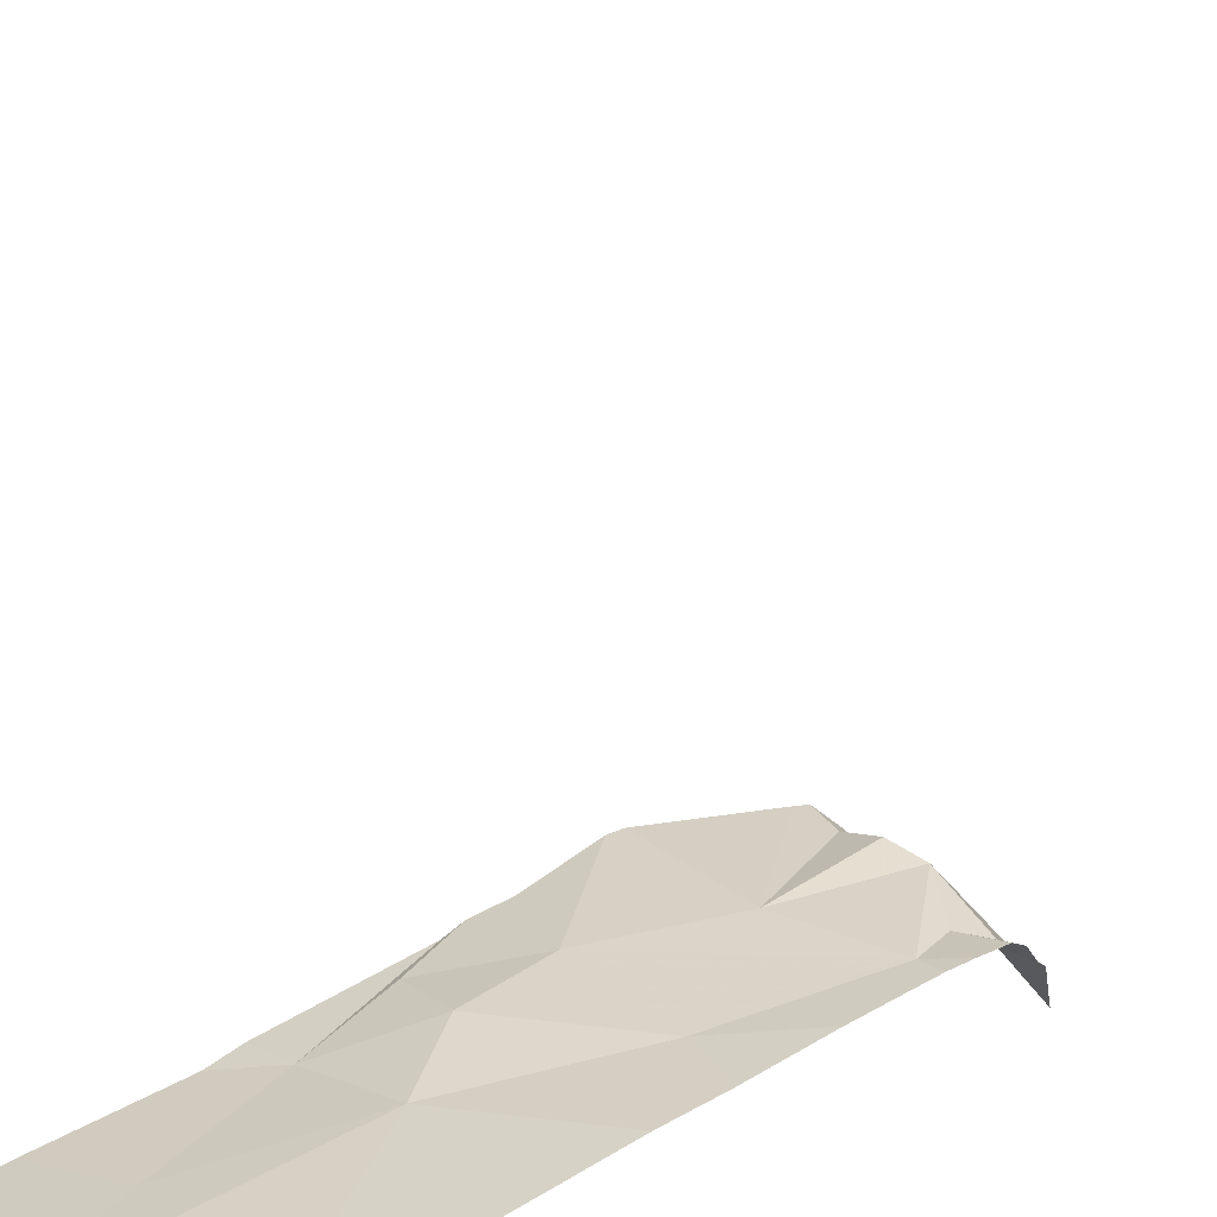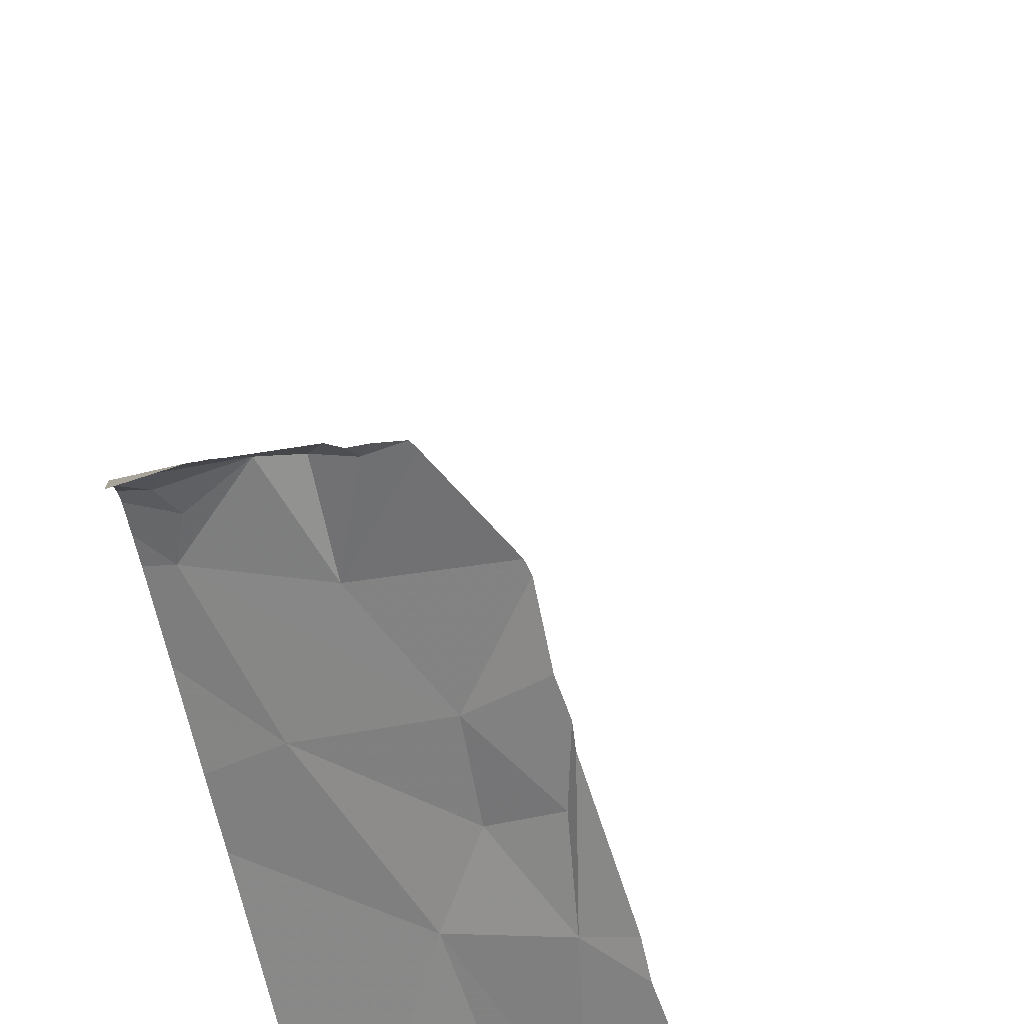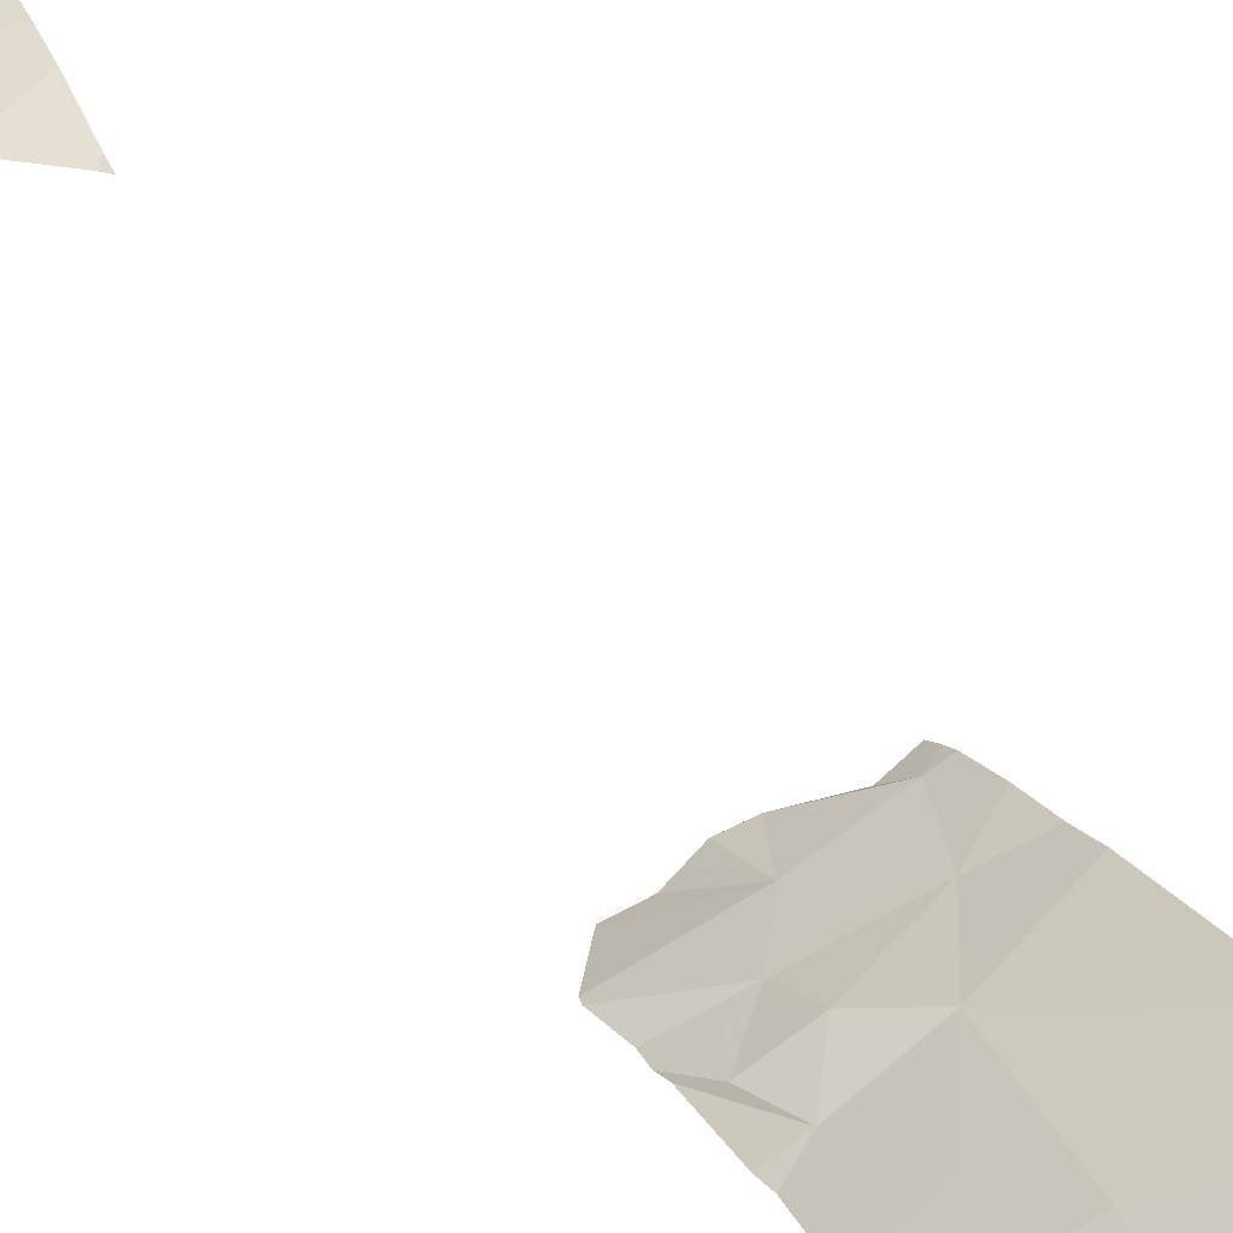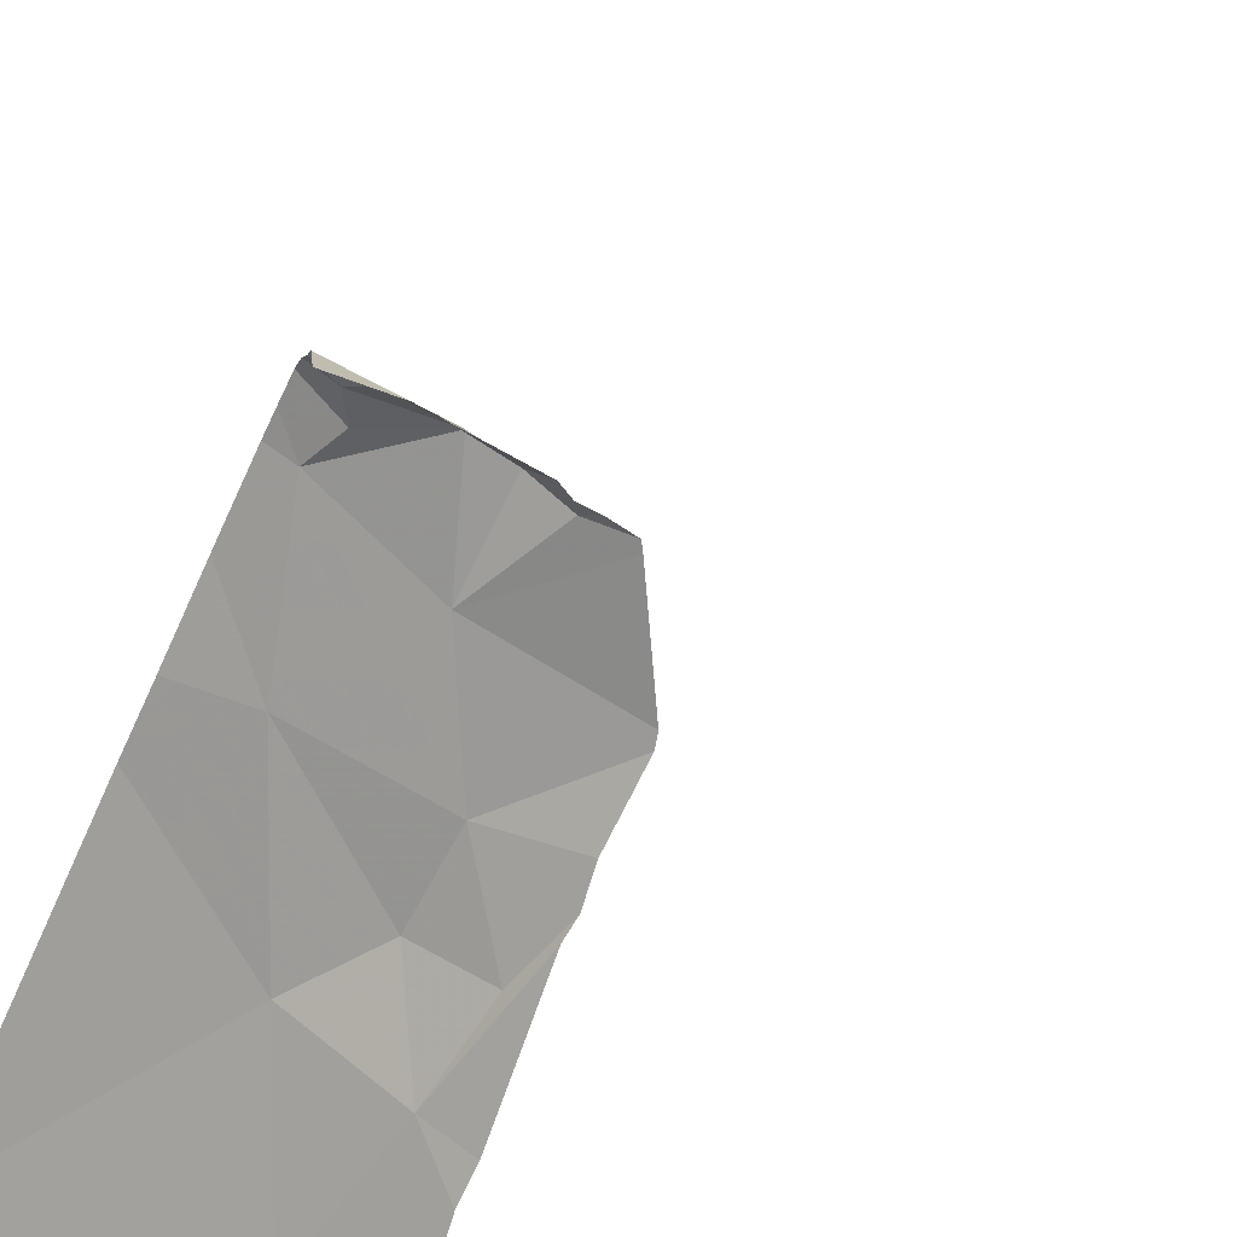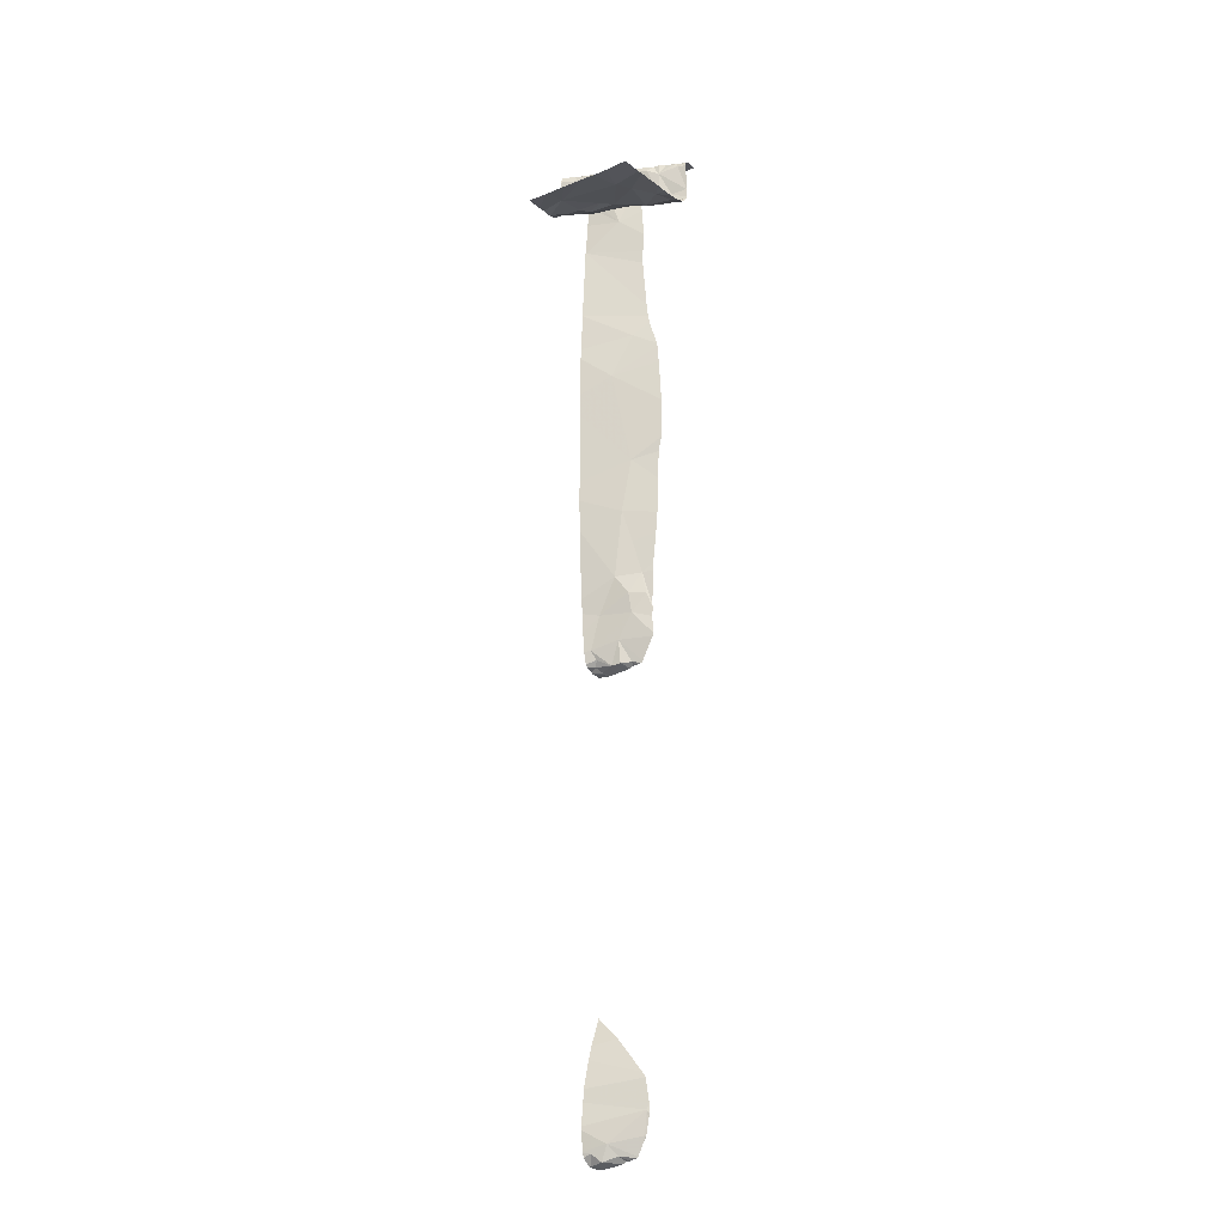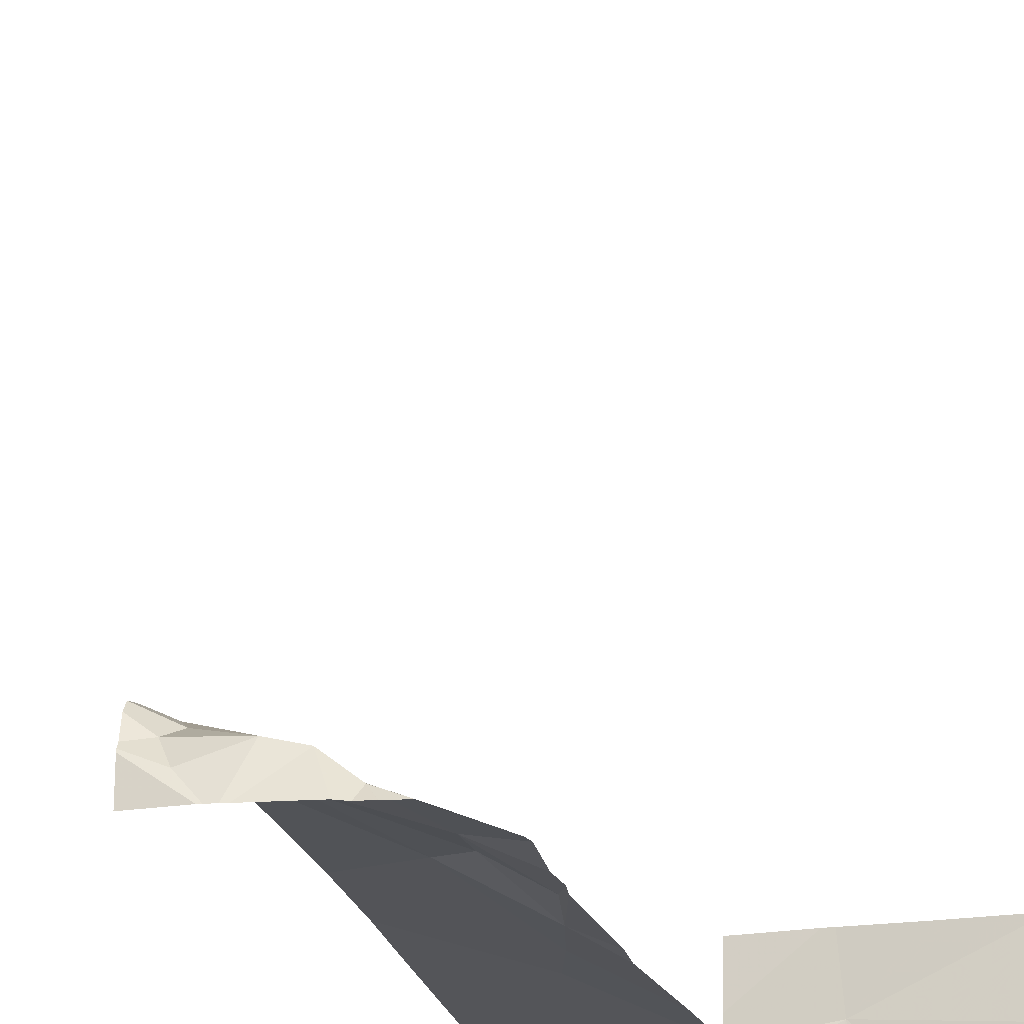
<metadata>
{"format":"obj","ext":"obj","renderer":"f3d","projection":"perspective","resolution":1024,"background":"white","views":[{"elev":51.7,"azim":53.1,"up":"+Y"},{"elev":-76.5,"azim":-164.7,"up":"+Y"},{"elev":21.2,"azim":-22.5,"up":"+Y"},{"elev":-71.6,"azim":157.1,"up":"+Y"},{"elev":-21.5,"azim":-143.6,"up":"+Z"},{"elev":-19.1,"azim":-166.6,"up":"+Y"}]}
</metadata>
<code>
v -134.3 250.1 490.7
v -134.5 249.3 491.1
v -134.1 249.5 483.7
v -134.1 249.5 483.5
v -134.6 249.3 488
v -134.8 250.1 490.7
v -134.7 249.3 488.7
v -134.4 249.3 483.3
v -134.3 249.5 487.7
v -134.3 249.3 483.3
v -134.5 249.3 483.7
v -134.3 249.3 483.3
v -134.5 249.4 483.6
v -134.3 249.3 483.3
v -134.7 249.3 488.8
v -134.5 249.3 491
v -134.5 249.3 483.9
v -134.6 249.3 489.9
v -134.8 250 490.7
v -134.2 249.8 490.8
v -134.3 249.8 490.8
v -134.4 249.9 490.7
v -134.5 249.9 490.7
v -134.3 249.9 490.7
v -134.1 249.9 490.8
v -134.1 249.9 490.9
v -134.3 249.8 490.8
v -134.9 249.5 490.9
v -134.8 249.6 491.1
v -134.7 249.6 491.2
v -134.8 249.6 491.1
v -134.7 249.6 491.1
v -134.6 249.6 491
v -134.1 250 490.7
v -134.2 249.9 490.7
v -134.3 249.4 490.9
v -134.1 249.5 491.1
v -135 249.4 490.9
v -134.2 249.5 483.4
v -134.1 249.5 483.3
v -134.1 249.4 483.3
v -134.5 249.3 483.6
v -134.6 249.3 487.4
v -134.2 249.5 487.4
v -134.2 249.5 483.3
v -134.6 249.3 489.9
v -134.3 249.3 484.2
v -134.5 249.4 488.6
v -134.4 249.5 488.2
v -134.6 249.3 487.4
v -134.5 249.3 483.9
v -134.3 249.5 489.4
v -134.4 249.3 483.3
v -134.5 249.4 489.8
v -134.2 250 490.7
v -134.7 249.3 489.6
v -134.1 249.5 490.6
v -134.5 249.8 490.7
v -134.6 249.9 490.7
v -134.1 249.6 487.5
v -134.1 249.6 488.1
v -135 249.8 490.7
v -134.8 249.7 490.7
v -134.8 249.6 490.8
v -134.9 249.6 490.8
v -134.8 249.5 490.9
v -134.9 249.5 490.8
v -134.7 249.8 490.7
v -134.5 249.7 490.8
v -134.1 249.6 487.4
v -135 249.5 490.8
v -134.1 249.6 490.4
v -135 249.6 490.7
v -134.6 249.7 490.8
v -134.1 249.5 490.6
v -134.4 249.7 490.9
v -134.5 249.7 490.8
v -134.6 249.7 491.1
v -135 249.5 491.1
v -134.9 249.5 491.2
v -134.8 249.5 491.2
v -134.8 249.5 491.2
v -134.2 249.8 491.1
v -134.5 249.3 490.5
v -134.6 249.3 489.7
v -134.5 249.3 491
v -134.1 249.9 491.2
v -134.6 249.3 487.7
v -134.2 249.8 491.2
v -134.3 249.8 491.1
v -134.3 249.5 491.2
v -134.3 249.7 491.2
v -134.7 249.6 490.8
v -134.3 249.5 491.1
v -134.2 249.5 491.2
v -134.4 249.7 491.1
v -134.1 249.8 491.2
v -134.5 249.3 490.6
v -134.6 249.3 487.8
v -134.1 249.6 491.2
v -134.5 249.3 490.7
v -134.6 249.6 491.2
v -134.7 249.4 491.2
v -135 249.5 491.2
v -134.9 249.5 491.2
v -134.5 249.7 491.2
v -134.5 249.4 491.2
v -134.9 249.5 491.1
v -134.4 249.7 491.1
v -134.4 249.4 491.2
v -134.1 249.5 487
v -134.6 249.3 490
v -134.1 249.3 484.3
v -134.3 249.4 487
v -134.3 249.4 487.2
v -134.1 249.5 487.1
v -134.2 249.5 487
v -134.4 249.4 487.4
v -134.4 249.4 487.5
v -134.1 249.5 490.6
v -134.5 249.4 487.7
v -134.4 249.4 491
v -134.1 249.5 490.9
v -134.5 249.3 483.9
v -134.5 249.3 483.5
v -134.3 249.4 483.3
v -134.5 249.4 487.5
v -134.5 249.4 488
v -135 250.3 490.7
v -134.1 250.1 490.7
v -134.4 249.4 491.1
v -134.4 249.4 491.1
v -134.3 249.4 491.1
v -134.1 250 490.7
v -135 250.3 490.7
v -134.1 250.2 490.7
v -134.4 249.4 483.3
v -134.2 249.4 486.9
v -134.2 250.3 490.7
v -134.3 249.4 487
v -134.7 250.3 490.7
v -134.4 249.4 487
v -134.4 249.3 487
v -134.3 250.3 490.7
v -135 250.3 490.7
v -135 250.1 490.7
v -135 250.1 490.7
v -135 249.9 490.7
v -135 249.8 490.7
v -135 249.7 490.7
v -135 249.5 490.8
v -135 249.4 490.9
v -135 249.5 490.8
v -135 249.5 490.8
v -135 249.5 490.8
v -135 249.7 490.7
v -135 249.6 490.7
v -135 249.6 490.7
v -135 249.4 490.9
v -135 249.5 491.1
v -135 249.4 490.9
v -135 249.4 490.9
v -135 249.5 491.1
v -135 249.4 491.2
v -134.1 250.3 490.7
v -135 249.5 491.2
v -135 249.4 491.2
v -134.1 249.3 484.3
v -134.1 249.4 484.3
v -134.1 249.5 484
v -134.1 249.5 483.8
v -134.8 250.3 490.7
v -134.1 249.6 488.3
v -134.1 249.6 488.5
v -134.1 249.5 483.4
v -134.1 249.5 483.5
v -134.1 249.6 490
v -134.1 249.6 489.7
v -134.1 249.9 490.8
v -134.1 249.9 490.9
v -134.1 249.5 491.1
v -134.1 249.5 491.1
v -134.1 249.5 483.4
v -134.1 249.5 483.3
v -134.1 249.4 483.3
v -134.1 249.6 487.2
v -134.1 249.5 487
v -134.1 249.5 487
v -134.1 249.6 489.1
v -134.1 249.6 488.8
v -134.1 249.6 489.3
v -134.1 249.6 489.6
v -134.1 250 490.7
v -134.1 250 490.7
v -134.1 249.9 490.8
v -134.1 249.9 490.8
v -134.1 249.9 491.1
v -134.1 249.9 491
v -134.1 249.9 491.1
v -134.1 249.9 491.1
v -134.1 249.9 491.2
v -134.1 249.6 491.2
v -134.1 249.6 491.2
v -134.1 249.8 491.2
v -134.1 249.8 491.2
v -134.1 249.7 491.2
v -134.1 249.5 491.1
v -134.1 249.4 487
v -134.1 249.5 487.1
v -134.1 249.5 487
v -134.1 249.6 490
v -134.1 249.4 484.1
v -134.1 249.4 483.3
v -134.1 249.4 486.9
v -134.6 250.3 490.7
v -134.1 249.4 486.9
v -134.4 250.3 490.7
v -134.4 249.3 483.3
v -134.5 249.3 483.4
v -134.5 249.3 483.6
v -134.5 249.3 483.6
v -134.6 249.3 487.3
v -134.5 249.3 487
v -134.6 249.3 487.2
v -134.5 249.3 487
v -134.4 249.3 487
v -134.4 249.3 487
v -134.7 249.3 489.5
v -134.6 249.3 488.2
v -134.6 249.3 488.5
v -134.5 249.3 483.4
v -134.5 249.3 490
v -134.7 249.3 489.1
v -134.6 249.3 491.2
v -134.7 249.3 491.2
v -134.5 249.3 491.1
v -134.5 249.3 491.1
v -134.9 249.3 491.2
v -134.9 249.3 491.2
v -134.8 249.3 491.2
v -134.7 249.3 491.2
v -134.2 249.3 483.3
v -134.2 249.3 483.3
v -134.2 249.3 486.9
v -134.2 249.3 486.9
v -134.2 249.3 486.9
v -134.4 249.3 486.9
v -134.4 249.3 487
v -134.6 249.3 487.2
v -134.4 249.3 487
v -134.3 249.3 484.1
v -134.1 249.3 484.3
v -134.1 249.3 484.3
v -134.6 249.3 487.7
v -135 249.3 491.2
v -135 249.3 491.2
v -134.1 249.3 484.3
v -134.6 249.3 489.9
v -134.1 249.3 483.3
v -134.2 249.3 486.9
v -134.1 249.3 483.3
v -134.2 249.3 486.9
v -134.1 249.3 486.9
v -134.1 249.3 486.9
f 136 1 130
f 130 34 134
f 232 57 84
f 6 1 215
f 173 49 61
f 129 6 172
f 45 41 40
f 36 57 120
f 231 125 219
f 94 36 37
f 9 44 70
f 128 9 49
f 230 48 7
f 11 3 17
f 229 49 48
f 48 49 173
f 228 52 56
f 35 55 34
f 1 24 35
f 22 23 59
f 19 6 146
f 62 19 147
f 63 64 74
f 77 33 76
f 82 80 81
f 29 66 28
f 21 27 20
f 21 20 22
f 22 24 23
f 24 1 23
f 27 76 83
f 179 26 180
f 27 26 25
f 25 20 27
f 91 92 106
f 66 32 33
f 38 29 28
f 102 30 31
f 32 31 30
f 78 33 32
f 1 35 34
f 37 36 181
f 79 29 38
f 175 40 183
f 227 143 250
f 184 41 185
f 187 111 188
f 119 118 44
f 45 40 39
f 52 48 189
f 49 9 61
f 226 143 227
f 4 39 176
f 225 142 223
f 178 52 192
f 193 55 194
f 194 25 195
f 224 115 118
f 59 68 58
f 6 19 59
f 58 22 59
f 59 23 1
f 1 6 59
f 63 19 62
f 64 63 65
f 65 66 64
f 67 66 65
f 67 65 71
f 58 68 74
f 21 58 69
f 76 21 69
f 38 28 151
f 62 73 63
f 17 171 51
f 67 71 154
f 223 115 224
f 73 62 156
f 69 58 74
f 74 68 63
f 64 66 93
f 77 69 74
f 63 68 19
f 153 73 158
f 76 69 77
f 63 73 65
f 78 106 96
f 74 93 77
f 76 33 78
f 79 38 159
f 105 81 80
f 102 103 107
f 29 32 66
f 29 82 31
f 81 31 82
f 151 67 155
f 29 79 108
f 28 66 67
f 26 27 197
f 76 27 21
f 24 22 20
f 76 96 90
f 25 55 20
f 197 83 199
f 22 58 21
f 222 118 50
f 221 13 42
f 87 83 89
f 199 87 200
f 89 83 90
f 90 92 89
f 92 91 100
f 64 93 74
f 106 107 110
f 91 133 94
f 95 91 94
f 95 94 37
f 20 35 24
f 220 13 221
f 90 96 109
f 87 97 204
f 87 89 97
f 95 37 100
f 204 100 206
f 92 97 89
f 100 37 182
f 81 103 102
f 33 93 66
f 81 102 31
f 108 104 80
f 105 80 104
f 102 107 106
f 79 104 108
f 108 80 29
f 82 29 80
f 96 76 78
f 91 95 100
f 19 68 59
f 78 30 102
f 90 83 76
f 219 125 13
f 33 77 93
f 96 106 109
f 102 106 78
f 110 91 106
f 55 35 20
f 92 100 97
f 73 71 65
f 90 109 92
f 140 114 115
f 218 137 53
f 115 116 118
f 32 30 78
f 116 115 114
f 111 117 114
f 186 116 209
f 117 116 114
f 44 118 116
f 116 117 187
f 32 29 31
f 9 119 44
f 106 92 109
f 127 121 43
f 98 36 101
f 52 54 85
f 46 177 258
f 119 127 118
f 13 125 39
f 16 122 86
f 99 128 5
f 171 170 124
f 122 132 131
f 81 105 103
f 53 39 8
f 10 137 218
f 45 126 12
f 219 13 220
f 45 39 126
f 118 127 50
f 142 115 223
f 9 128 121
f 119 9 121
f 47 169 252
f 229 48 230
f 8 125 231
f 15 52 233
f 5 49 229
f 211 72 112
f 234 103 235
f 131 107 236
f 2 131 237
f 110 131 133
f 94 132 122
f 133 91 110
f 131 110 107
f 94 133 132
f 239 164 255
f 104 79 163
f 131 132 133
f 14 45 12
f 164 104 167
f 169 168 113
f 122 36 94
f 12 137 10
f 242 45 243
f 138 114 244
f 208 138 214
f 138 111 114
f 244 140 246
f 137 126 53
f 247 142 248
f 140 115 142
f 224 118 249
f 143 142 225
f 121 127 119
f 103 105 240
f 216 214 260
f 142 143 226
f 4 13 39
f 12 126 137
f 146 6 145
f 147 19 146
f 3 13 4
f 148 62 147
f 8 39 125
f 61 9 60
f 149 62 148
f 150 62 149
f 60 9 70
f 151 28 67
f 152 38 151
f 70 44 186
f 153 71 73
f 154 71 153
f 112 57 232
f 155 67 154
f 53 126 39
f 156 62 150
f 51 171 124
f 157 73 156
f 75 57 72
f 158 73 157
f 123 36 120
f 159 38 162
f 160 79 159
f 120 57 75
f 2 122 131
f 161 38 152
f 134 34 193
f 162 38 161
f 163 79 160
f 130 1 34
f 5 128 49
f 164 105 104
f 166 104 163
f 144 136 139
f 167 104 166
f 174 48 173
f 7 48 15
f 175 39 40
f 176 39 175
f 15 48 52
f 177 54 178
f 86 122 2
f 178 54 52
f 179 25 26
f 180 26 198
f 16 36 122
f 181 36 123
f 182 37 181
f 42 13 11
f 183 40 184
f 47 212 169
f 184 40 41
f 185 41 213
f 186 44 116
f 187 117 111
f 46 54 177
f 18 211 112
f 188 111 208
f 189 48 190
f 190 48 174
f 191 52 189
f 56 52 85
f 192 52 191
f 85 54 46
f 193 34 55
f 194 55 25
f 84 57 98
f 195 25 196
f 196 25 179
f 88 121 254
f 197 27 83
f 198 26 197
f 99 121 128
f 199 83 87
f 101 36 16
f 200 87 201
f 201 87 205
f 202 100 203
f 98 57 36
f 203 100 207
f 204 97 100
f 205 87 204
f 50 127 43
f 206 100 202
f 43 121 88
f 207 100 182
f 112 72 57
f 208 111 138
f 209 116 210
f 17 3 171
f 210 116 187
f 177 211 18
f 170 212 47
f 11 13 3
f 213 41 242
f 124 170 251
f 214 138 245
f 113 168 257
f 233 52 228
f 234 107 103
f 235 103 241
f 236 107 234
f 237 131 236
f 238 105 239
f 239 105 164
f 240 105 238
f 241 103 240
f 242 41 45
f 243 45 14
f 244 114 140
f 245 138 244
f 246 140 247
f 247 140 142
f 135 145 129
f 248 142 226
f 249 118 222
f 172 6 141
f 250 143 225
f 129 145 6
f 251 170 47
f 252 169 253
f 253 169 113
f 254 121 99
f 141 6 215
f 255 164 256
f 215 1 217
f 139 136 165
f 258 177 18
f 144 1 136
f 259 213 242
f 260 214 245
f 261 213 259
f 262 216 260
f 217 1 144
f 263 216 262
f 264 216 263

</code>
